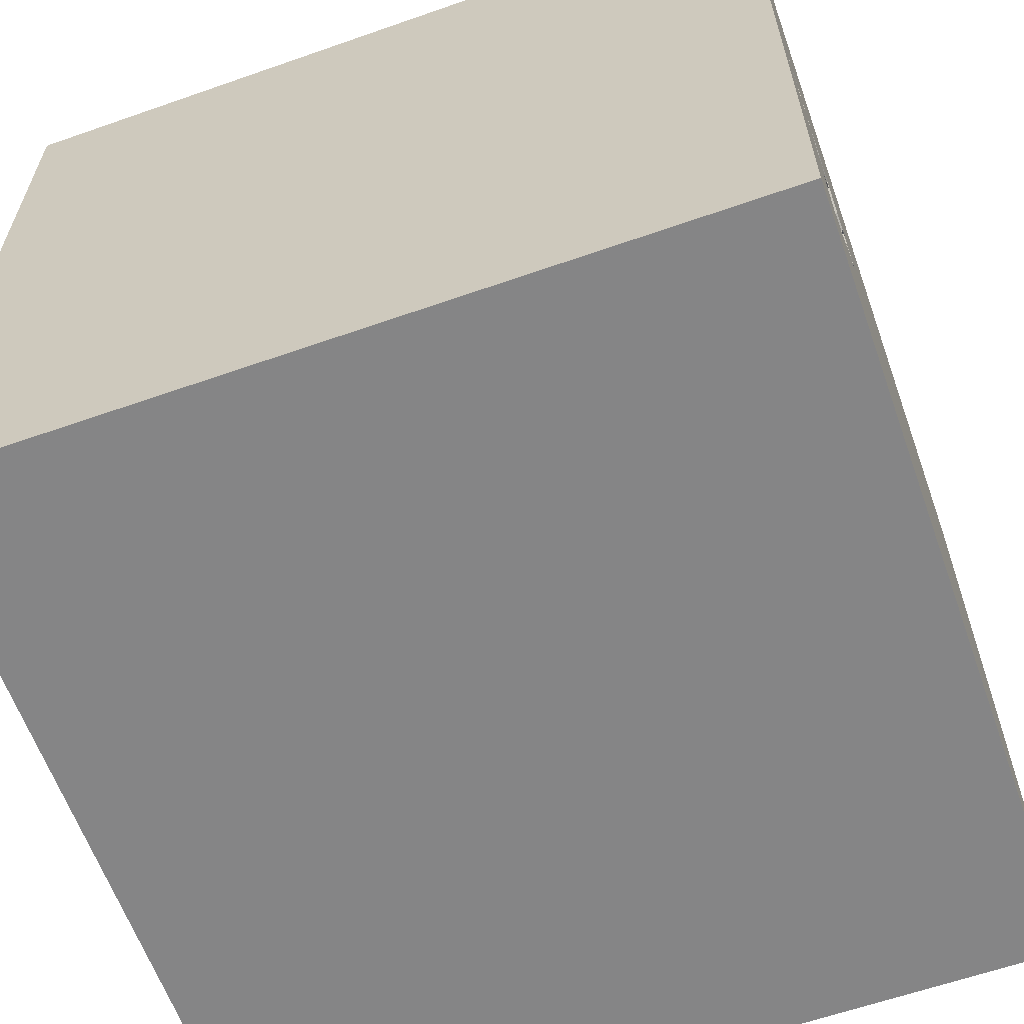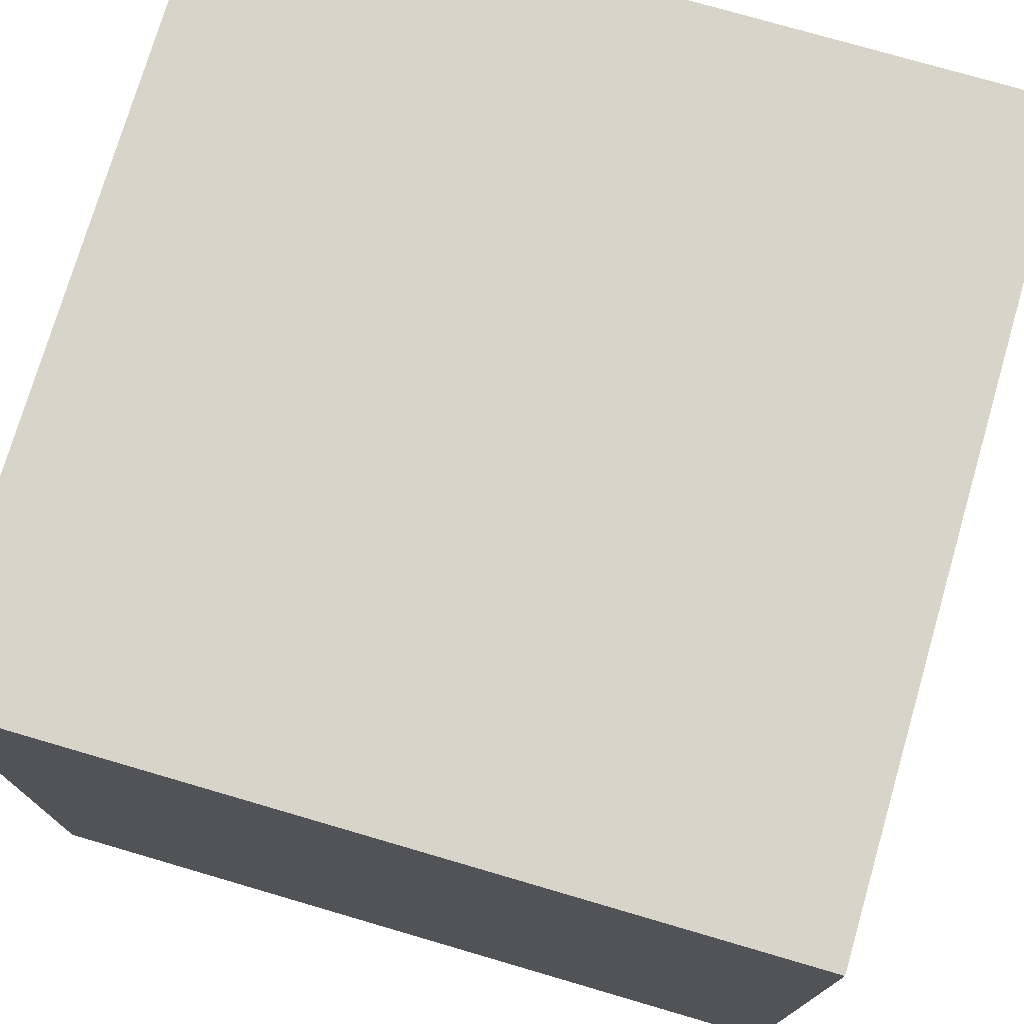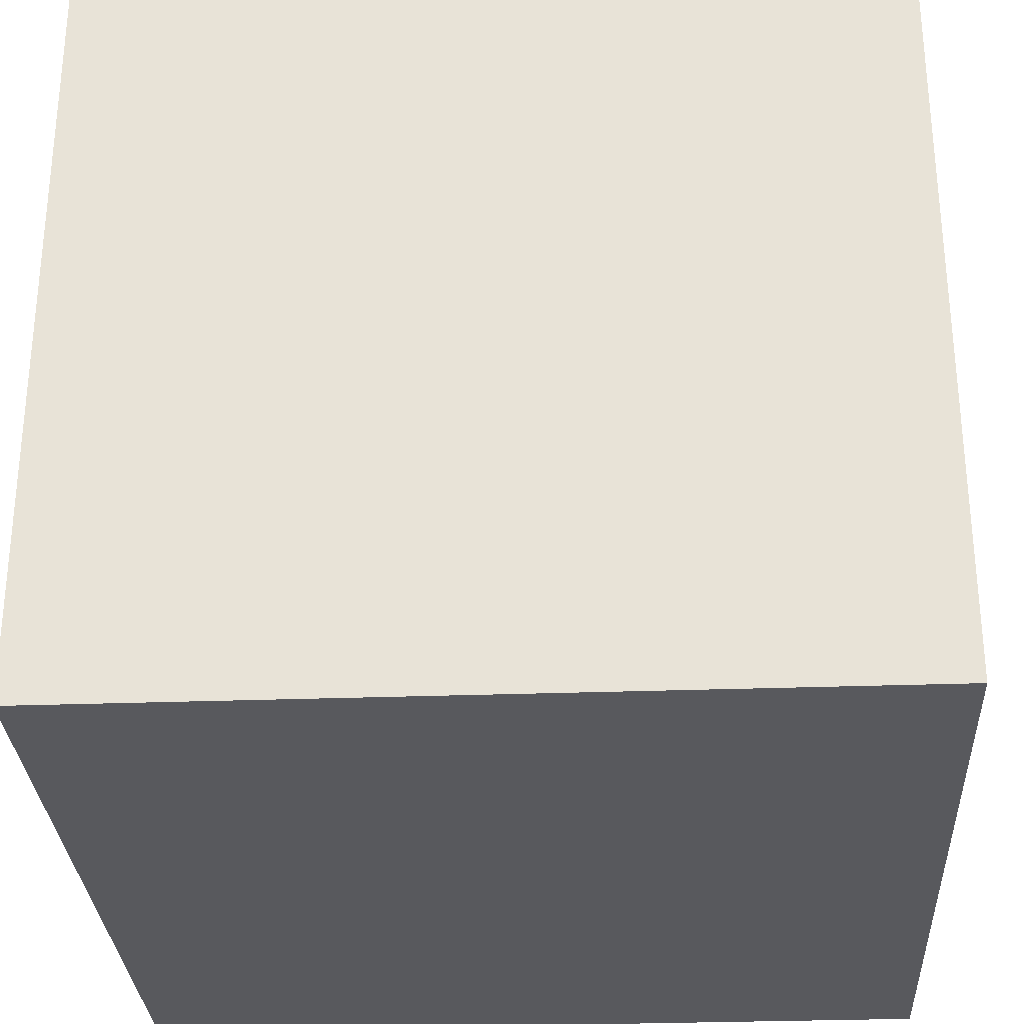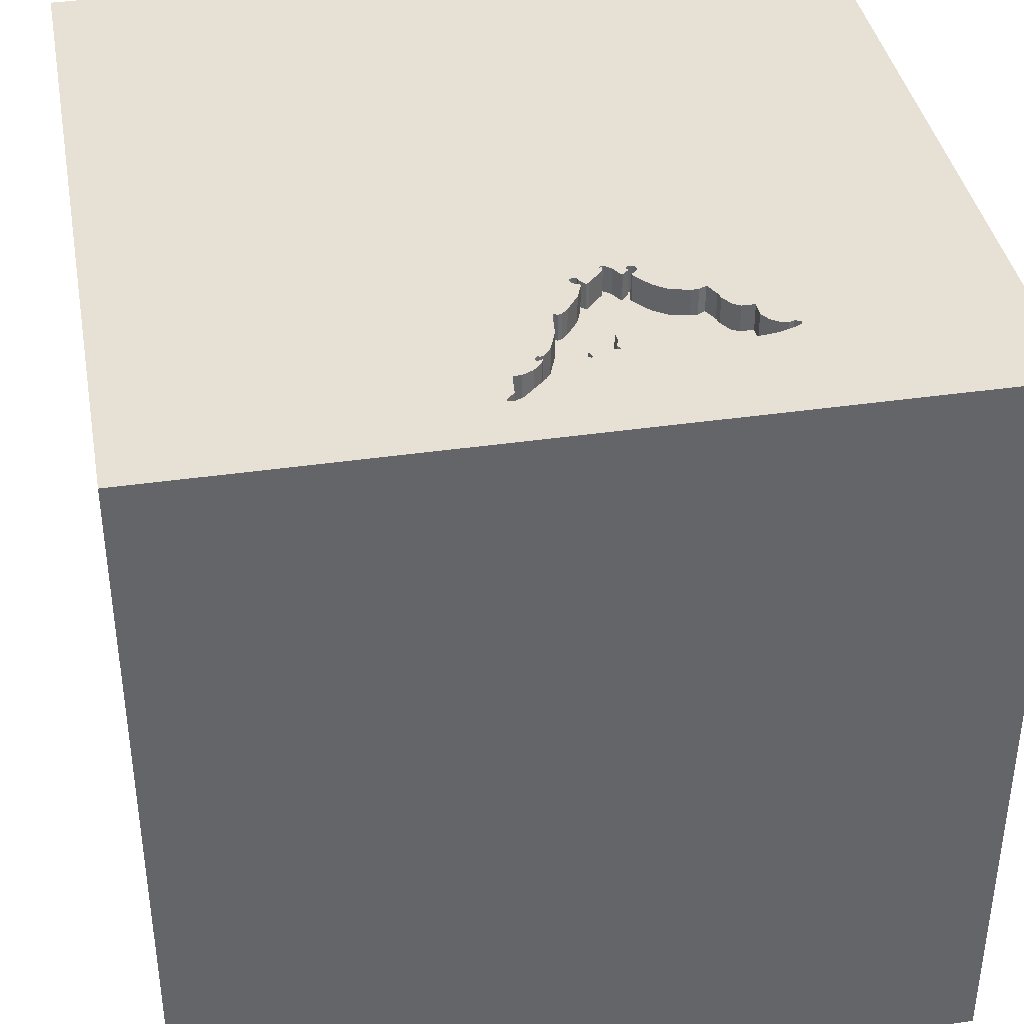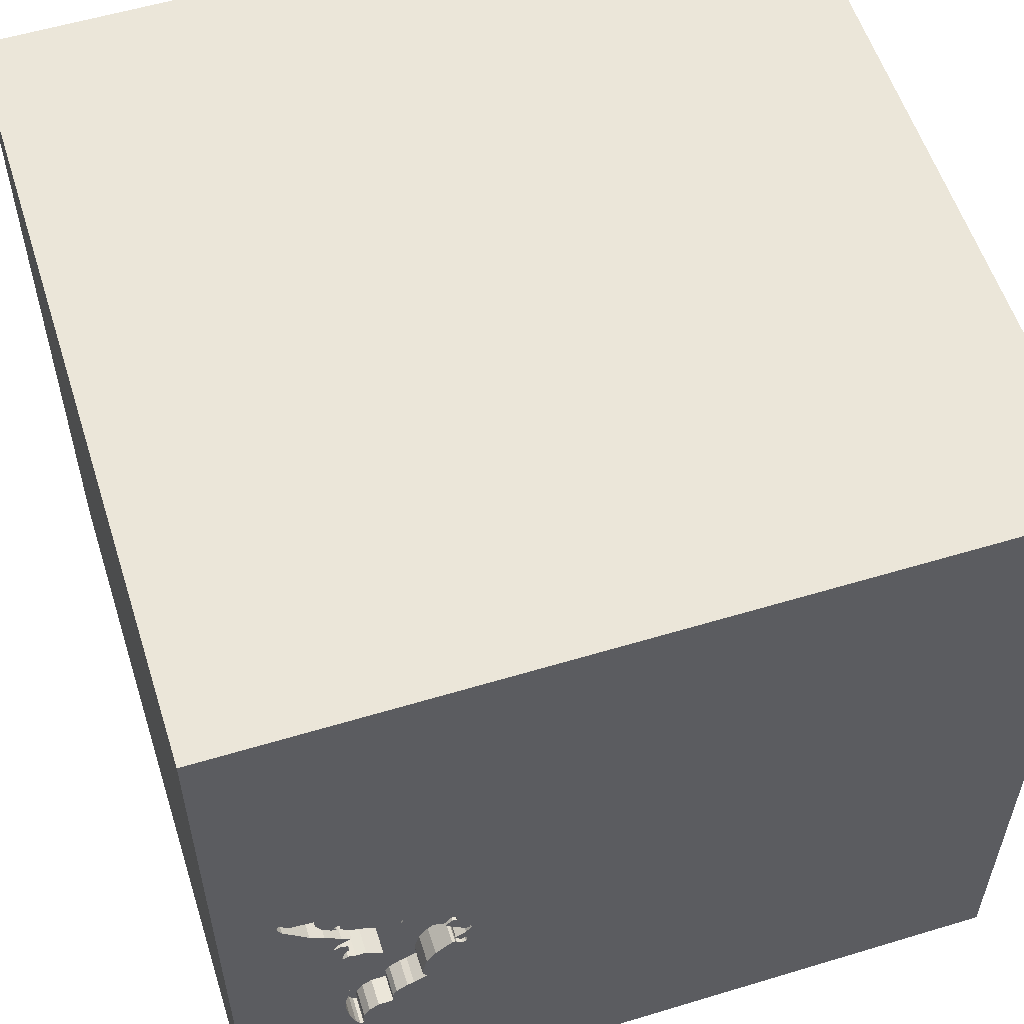
<metadata>
{"format":"obj","ext":"obj","renderer":"f3d","projection":"perspective","resolution":1024,"background":"white","views":[{"elev":-61.9,"azim":109.6,"up":"+Z"},{"elev":75.3,"azim":106.3,"up":"+Z"},{"elev":-30.0,"azim":93.0,"up":"+Y"},{"elev":39.0,"azim":79.7,"up":"+Y"},{"elev":56.7,"azim":162.5,"up":"+Z"}]}
</metadata>
<code>
o bat_56
v 0.6443 1.5 -0.1814
v 1.149 1.5 0.1401
v 1.149 1.4 0.1401
v 1.004 1.5 -0.1461
v 1.004 1.4 -0.1461
v 0.677 1.5 -0.2827
v 1.105 1.5 0.1043
v 0.648 1.5 -0.2569
v 0.95 1.5 -0.2423
v 1.292 1.5 0.2454
v 1.28 1.5 0.195
v 1.28 1.4 0.195
v 0.842 1.5 -0.5176
v 0.842 1.4 -0.5176
v 0.7898 1.5 -0.3686
v 0.8006 1.5 -0.4791
v 1.192 1.5 0.101
v -1.029 -1.5 -0.05208
v 1.054 1.5 -0.7404
v 0.6428 1.5 -0.215
v 0.6428 1.4 -0.215
v 0.7559 1.5 -0.3215
v 0.7559 1.4 -0.3215
v 0.9231 1.5 -0.5763
v 0.9231 1.4 -0.5763
v 1.086 1.5 -0.126
v 0.657 1.5 -0.2944
v 0.657 1.4 -0.2944
v 1.08 1.5 0.09521
v 1.08 1.4 0.09521
v 1.224 1.5 0.2165
v 1.033 1.5 -0.7221
v 0.8423 1.5 -0.02729
v 0.8423 1.4 -0.02729
v 1.077 1.5 -0.4343
v 0.1823 -0.7812 1.5
v 0.4167 0.1562 1.5
v 0.07812 -1.5 -0.625
v 0.2083 -1.5 0.4167
v 0.2214 0.7031 1.5
v 0.08464 1.5 -1.038
v 0.4867 1.5 0.7422
v 1.5 1.5 -1.5
v 1.5 -1.5 1.5
v 1.096 1.5 -0.5253
v 1.115 1.5 -0.0542
v 1.115 1.4 -0.0542
v 1.141 1.5 0.06907
v 1.141 1.4 0.06907
v 1.084 1.5 0.112
v 1.084 1.4 0.112
v 1.088 1.5 -0.6515
v 1.088 1.4 -0.6515
v 1.097 1.5 -0.02595
v 0.8649 1.5 -0.004426
v 0.8649 1.4 -0.004426
v 0 0.1562 1.5
v 0 -1.5 -0
v -0.1823 -0.4036 1.5
v 0.6721 1.5 -0.07496
v 0.6721 1.4 -0.07496
v 1.041 1.5 -0.1496
v 0.8877 1.5 -0.537
v 1.04 1.5 -0.7022
v 1.04 1.4 -0.7022
v 0.6907 1.5 -0.06501
v 1.296 1.5 0.2385
v 1.296 1.4 0.2385
v 1.076 1.5 -0.4134
v 0.8652 1.5 0.02676
v 0.8652 1.4 0.02676
v 0.6257 1.5 -0.1718
v 0.6257 1.4 -0.1718
v 1.5 1.5 1.5
v 1.5 -1.5 -1.5
v 1.169 1.5 0.211
v 1.198 1.5 -0.2083
v 0.9628 1.5 -0.2723
v 0.9628 1.4 -0.2723
v 0.8545 1.5 -0.5208
v 0.8627 1.5 0.02179
v 0.8627 1.4 0.02179
v 0.6539 1.5 -0.2607
v 1.061 1.5 -0.08612
v 0.6206 1.5 -0.188
v 0.6206 1.4 -0.188
v 0.8178 1.5 -0.5052
v 1.167 1.5 0.1792
v 1.167 1.4 0.1792
v 1.036 1.5 -0.6797
v 0.6888 1.5 -0.09134
v 0.6888 1.4 -0.09134
v 0.6439 1.5 -0.2893
v 0.6439 1.4 -0.2893
v 1.041 1.4 -0.1496
v 1.061 1.5 -0.3774
v -0.4687 0.4167 1.5
v -0.4687 -0 1.5
v -0.5599 -1.5 -0.1823
v -1.5 -1.5 1.5
v -1.5 1.5 -1.5
v -1.5 0.5729 0.2865
v -1.5 -0.1823 0.4687
v -1.5 -0.05208 -0
v -1.5 0 -0.4687
v -1.5 -0.625 0.1562
v -1.5 -0.4687 -0.4167
v -1.5 -1.5 -1.5
v 0.9142 1.5 0.03222
v 0.7097 1.5 -0.124
v 0.7097 1.4 -0.124
v 1.049 1.5 -0.003046
v 1.049 1.4 -0.003046
v 0.6745 1.5 -0.09183
v 0.7801 1.5 -0.07224
v 0.9239 1.5 -0.6238
v 0.9239 1.4 -0.6238
v 0.7812 -1.5 -0.02604
v 0.5208 1.5 -0.1042
v 0.7898 1.4 -0.3686
v 1.044 1.5 0.06686
v 1.044 1.4 0.06686
v 0.9436 1.5 -0.1904
v 0.9436 1.4 -0.1904
v 1.295 1.5 0.2235
v 1.295 1.4 0.2235
v 0.7136 1.5 -0.1134
v 0.7136 1.4 -0.1134
v 1.076 1.5 0.1115
v 1.076 1.4 0.1115
v 0.7246 1.5 -0.296
v 1.089 1.5 0.1269
v 1.089 1.4 0.1269
v 1.041 1.5 -0.7446
v 1.041 1.4 -0.7446
v 1.169 1.4 0.211
v 1.354 1.5 0.3125
v 1.354 1.5 0
v 0.6281 1.5 -0.1825
v 0.6281 1.4 -0.1825
v 0.7936 1.5 -0.4928
v 0.7936 1.4 -0.4928
v 1.097 1.4 -0.02595
v 1.095 1.5 0.1001
v 1.095 1.4 0.1001
v 1.5 0.2116 0.6958
v 0.6443 1.4 -0.1814
v 1.004 1.5 -0.1554
v 1.004 1.4 -0.1554
v 1.078 1.5 -0.6832
v 0.6398 1.5 -0.2605
v 0.6398 1.4 -0.2605
v 1.089 1.5 -0.1394
v 1.089 1.4 -0.1394
v -1.5 1.5 1.5
v -0.5566 1.5 -0.3491
v 0.9788 1.5 -0.6236
v 0.9633 1.5 0.03768
v 0.9633 1.4 0.03768
v 0.6816 1.5 -0.06258
v 0.8669 1.5 -0.524
v 0.8669 1.4 -0.524
v 1.083 1.5 0.01846
v 1.1 1.5 -0.5649
v 1.1 1.4 -0.5649
v 1.083 1.5 -0.4169
v 1.083 1.4 -0.4169
v 0.648 1.4 -0.2569
v 0.6828 1.5 -0.2684
v 0.6828 1.4 -0.2684
v 0.694 1.5 -0.271
v 1.036 1.4 -0.6797
v 0.6745 1.4 -0.09183
v 0.8076 1.5 -0.4655
v 0.8076 1.4 -0.4655
v 0.72 1.5 -0.09475
v 0.72 1.4 -0.09475
v 0.6307 1.5 -0.1744
v 1.082 1.5 -0.1125
v 1.082 1.4 -0.1125
v 1.107 1.5 0.1224
v 0.9788 1.4 -0.6236
v 1.069 1.5 -0.1386
v 1.069 1.4 -0.1386
v 0.95 1.4 -0.2423
v 0.8084 1.5 -0.4393
v 0.6709 1.5 -0.2533
v 1.066 1.5 -0.06372
v 1.066 1.4 -0.06372
v 0.7801 1.4 -0.07224
v 1.063 1.5 -0.05557
v 1.063 1.4 -0.05557
v 0.8333 0.1562 1.5
v 1.077 1.4 -0.4343
v 1.085 1.5 -0.04518
v 1.015 1.5 -0.3383
v 1.015 1.4 -0.3383
v 1.085 1.5 -0.4653
v 1.074 1.5 -0.05038
v 1.094 1.5 -0.5006
v 1.094 1.4 -0.5006
v 1.085 1.4 -0.04518
v 0.6384 1.5 -0.2817
v 1.033 1.4 -0.7221
v 0.8084 1.4 -0.4393
v 1.254 1.5 0.2196
v 1.254 1.4 0.2196
v 0.7163 1.5 -0.09284
v 0.6307 1.4 -0.1744
v 1.061 1.4 -0.3774
v 1.064 1.5 -0.07492
v 1.086 1.5 -0.1506
v 0.87 1.5 0.008624
v 0.87 1.4 0.008624
v 0.9965 1.5 -0.635
v 1.107 1.4 0.1224
v 0.9084 1.5 -0.55
v 0.9084 1.4 -0.55
v 0.6806 1.5 -0.236
v 0.6806 1.4 -0.236
v 0.694 1.4 -0.271
v 1.069 1.5 -0.4099
v 1.069 1.4 -0.4099
v 1.117 1.5 -0.04859
v 1.117 1.4 -0.04859
v 0.7009 1.5 -0.06775
v 0.7009 1.4 -0.06775
v 1.054 1.4 -0.7404
v 0.7125 1.5 -0.09094
v 0.7125 1.4 -0.09094
v 1.061 1.4 -0.08612
v 0.7117 1.5 -0.1187
v 0.6597 1.5 -0.2645
v 0.6597 1.4 -0.2645
v 1.086 1.4 -0.1506
v 1.115 1.5 0.1086
v 1.115 1.4 0.1086
v 0.6816 1.4 -0.06258
v 0.6384 1.4 -0.2817
v 1.068 1.5 -0.7149
v 1.068 1.4 -0.7149
v 1.288 1.5 0.2523
v 1.288 1.4 0.2523
v 0.9158 1.5 -0.5632
v 1.014 1.5 -0.6464
v 1.014 1.4 -0.6464
v 0.6824 1.5 -0.2416
v 0.6824 1.4 -0.2416
v 0.677 1.4 -0.2827
v 1.192 1.4 0.101
v 1.236 1.5 0.148
v 1.083 1.4 0.01846
f 108 18 100
f 103 106 100
f 106 108 100
f 100 36 59
f 100 98 155
f 155 103 100
f 18 99 100
f 44 36 100
f 59 98 100
f 103 104 106
f 106 107 108
f 98 97 155
f 99 58 100
f 108 99 18
f 58 39 100
f 39 44 100
f 59 57 98
f 104 107 106
f 155 102 103
f 36 44 59
f 102 104 103
f 44 57 59
f 57 97 98
f 104 105 107
f 44 37 57
f 99 38 58
f 57 40 97
f 102 105 104
f 105 108 107
f 58 118 39
f 40 155 97
f 102 101 105
f 108 38 99
f 118 44 39
f 44 193 37
f 38 75 58
f 37 40 57
f 75 118 58
f 155 101 102
f 105 101 108
f 118 75 44
f 44 74 193
f 108 75 38
f 193 40 37
f 193 74 40
f 43 108 101
f 40 74 155
f 156 155 42
f 43 146 75
f 75 146 44
f 156 101 155
f 146 74 44
f 42 155 74
f 156 42 119
f 42 66 160
f 91 127 119
f 119 42 160
f 119 160 60
f 114 91 119
f 119 60 114
f 119 187 233
f 169 171 131
f 119 233 83
f 6 169 131
f 119 83 8
f 156 119 8
f 27 6 131
f 156 8 151
f 27 131 156
f 93 27 156
f 156 151 203
f 156 203 93
f 226 66 42
f 226 42 176
f 127 232 110
f 1 139 178
f 1 178 72
f 110 1 72
f 127 110 72
f 20 219 247
f 119 127 72
f 20 247 187
f 119 72 85
f 85 20 187
f 119 85 187
f 41 156 131
f 226 176 208
f 208 229 226
f 115 176 42
f 42 33 115
f 41 131 15
f 186 174 16
f 13 80 41
f 41 15 186
f 186 16 141
f 141 87 13
f 41 186 141
f 41 141 13
f 41 101 156
f 158 109 70
f 81 213 55
f 42 158 70
f 81 55 33
f 42 70 81
f 42 81 33
f 131 22 15
f 116 41 80
f 217 244 24
f 161 63 217
f 116 80 161
f 217 24 116
f 161 217 116
f 43 41 116
f 43 75 108
f 76 42 74
f 2 236 7
f 129 50 29
f 2 7 144
f 129 29 158
f 2 144 181
f 129 158 42
f 42 2 181
f 132 129 42
f 181 132 42
f 215 245 90
f 64 32 116
f 116 157 215
f 90 64 116
f 116 215 90
f 42 76 2
f 29 121 158
f 116 32 134
f 43 116 134
f 43 134 19
f 137 76 74
f 76 88 2
f 150 52 43
f 43 19 240
f 43 240 150
f 31 76 137
f 137 138 11
f 67 10 242
f 137 11 125
f 137 125 67
f 242 206 31
f 137 67 242
f 242 31 137
f 43 52 164
f 164 45 43
f 43 137 74
f 43 138 137
f 138 17 251
f 251 11 138
f 43 45 200
f 43 200 198
f 43 101 41
f 43 74 146
f 77 43 198
f 166 69 222
f 198 35 166
f 77 198 166
f 166 222 96
f 96 196 77
f 166 96 77
f 17 138 77
f 77 48 17
f 148 77 196
f 123 148 196
f 196 78 9
f 196 9 123
f 43 77 138
f 54 112 163
f 163 48 77
f 77 195 46
f 224 54 163
f 77 46 224
f 224 163 77
f 179 84 77
f 153 26 179
f 148 4 62
f 62 183 212
f 153 179 77
f 148 62 212
f 212 153 77
f 77 148 212
f 195 77 84
f 84 211 188
f 191 199 195
f 188 191 195
f 84 188 195
f 135 204 228
f 204 135 32
f 135 228 134
f 204 241 228
f 134 32 135
f 32 64 204
f 19 134 228
f 241 204 65
f 228 241 19
f 65 204 64
f 172 241 65
f 240 19 241
f 64 90 65
f 172 53 241
f 172 65 90
f 150 240 241
f 241 53 150
f 246 53 172
f 52 150 53
f 53 246 165
f 90 245 246
f 246 172 90
f 53 165 52
f 165 246 182
f 245 215 246
f 164 52 165
f 201 165 182
f 215 157 182
f 182 246 215
f 45 164 165
f 165 201 45
f 182 25 201
f 201 200 45
f 25 182 117
f 25 218 201
f 117 182 157
f 157 116 117
f 198 200 201
f 201 194 198
f 25 117 24
f 244 217 218
f 218 25 244
f 194 201 218
f 116 24 117
f 194 35 198
f 24 244 25
f 217 63 218
f 218 223 194
f 194 167 35
f 63 161 162
f 162 218 63
f 218 197 223
f 167 194 223
f 166 35 167
f 162 197 218
f 162 161 80
f 197 210 223
f 69 166 167
f 167 223 69
f 162 205 197
f 80 13 14
f 14 162 80
f 196 96 210
f 210 197 196
f 96 222 223
f 223 210 96
f 222 69 223
f 205 162 175
f 120 197 205
f 162 14 175
f 13 87 14
f 205 175 186
f 79 197 120
f 120 205 15
f 142 175 14
f 87 141 142
f 142 14 87
f 197 79 196
f 174 186 175
f 186 15 205
f 120 185 79
f 15 22 120
f 16 174 175
f 175 142 16
f 141 16 142
f 78 196 79
f 185 120 23
f 79 185 78
f 23 120 22
f 185 23 124
f 9 78 185
f 23 22 131
f 185 124 9
f 23 111 124
f 131 171 221
f 221 23 131
f 123 9 124
f 248 111 23
f 111 190 124
f 248 23 221
f 124 149 123
f 248 220 111
f 190 111 128
f 124 190 34
f 248 221 170
f 170 221 171
f 171 169 170
f 148 123 149
f 149 124 5
f 220 248 219
f 111 220 147
f 190 128 177
f 232 127 128
f 128 111 232
f 124 34 5
f 115 33 34
f 34 190 115
f 234 248 170
f 169 6 170
f 149 5 148
f 247 219 248
f 219 20 220
f 111 147 110
f 220 21 147
f 190 177 115
f 128 230 177
f 110 232 111
f 5 34 56
f 187 247 248
f 248 234 187
f 249 234 170
f 249 170 6
f 4 148 5
f 21 220 20
f 1 110 147
f 140 147 21
f 176 115 177
f 92 230 128
f 177 230 208
f 208 176 177
f 127 91 92
f 92 128 127
f 5 56 159
f 33 55 56
f 56 34 33
f 234 233 187
f 28 234 249
f 62 4 5
f 5 95 62
f 147 140 1
f 21 86 140
f 227 230 92
f 229 208 230
f 159 192 5
f 159 56 214
f 83 233 234
f 234 168 83
f 234 28 94
f 6 27 28
f 28 249 6
f 5 231 95
f 20 85 86
f 86 21 20
f 139 1 140
f 86 73 140
f 230 227 226
f 226 229 230
f 227 92 238
f 91 114 173
f 173 92 91
f 192 159 113
f 5 192 231
f 71 159 214
f 55 213 214
f 214 56 55
f 8 83 168
f 152 168 234
f 239 234 94
f 27 93 94
f 94 28 27
f 95 184 62
f 231 184 95
f 178 139 140
f 140 209 178
f 85 72 73
f 73 86 85
f 209 140 73
f 66 226 227
f 227 238 66
f 61 238 92
f 92 173 61
f 113 202 192
f 122 113 159
f 189 231 192
f 159 71 109
f 109 158 159
f 82 71 214
f 213 81 214
f 168 152 8
f 234 239 152
f 93 203 239
f 239 94 93
f 183 62 184
f 231 180 184
f 72 178 73
f 209 73 178
f 238 160 66
f 238 61 160
f 114 60 61
f 61 173 114
f 113 143 202
f 199 191 192
f 192 202 199
f 252 113 122
f 158 121 122
f 122 159 158
f 211 84 231
f 231 189 211
f 189 192 188
f 70 109 71
f 81 70 71
f 71 82 81
f 82 214 81
f 151 8 152
f 203 151 152
f 152 239 203
f 212 183 184
f 184 235 212
f 180 231 84
f 84 179 180
f 154 184 180
f 60 160 61
f 143 113 54
f 225 202 143
f 195 199 202
f 191 188 192
f 163 112 113
f 113 252 163
f 30 252 122
f 188 211 189
f 184 154 235
f 179 26 180
f 26 153 154
f 154 180 26
f 112 54 113
f 47 202 225
f 54 224 225
f 225 143 54
f 202 47 195
f 30 49 252
f 121 29 30
f 30 122 121
f 153 212 235
f 235 154 153
f 224 46 47
f 47 225 224
f 46 195 47
f 252 49 163
f 49 30 145
f 48 163 49
f 237 49 145
f 51 145 30
f 51 30 29
f 29 50 51
f 49 250 17
f 17 48 49
f 237 3 49
f 7 236 237
f 237 145 7
f 51 216 145
f 250 49 3
f 3 237 2
f 145 144 7
f 237 236 2
f 133 216 51
f 145 216 181
f 181 144 145
f 50 129 130
f 130 51 50
f 250 12 251
f 251 17 250
f 250 3 89
f 216 133 181
f 130 133 51
f 129 132 130
f 11 251 12
f 89 12 250
f 2 88 89
f 89 3 2
f 132 181 133
f 133 130 132
f 12 126 11
f 89 207 12
f 125 11 126
f 207 126 12
f 89 136 207
f 88 76 136
f 136 89 88
f 67 125 126
f 126 68 67
f 68 126 207
f 207 136 31
f 31 206 207
f 76 31 136
f 68 207 243
f 10 67 68
f 68 243 10
f 206 242 243
f 243 207 206
f 242 10 243

</code>
